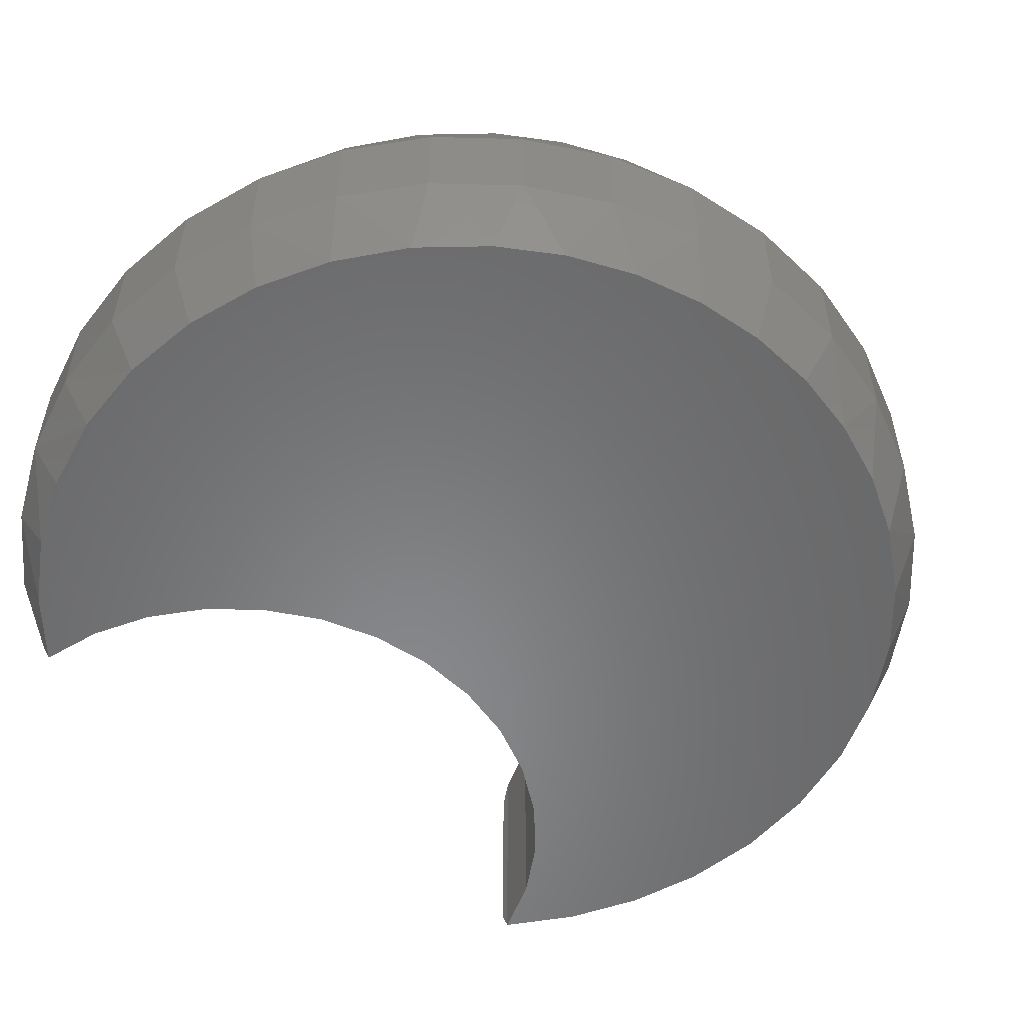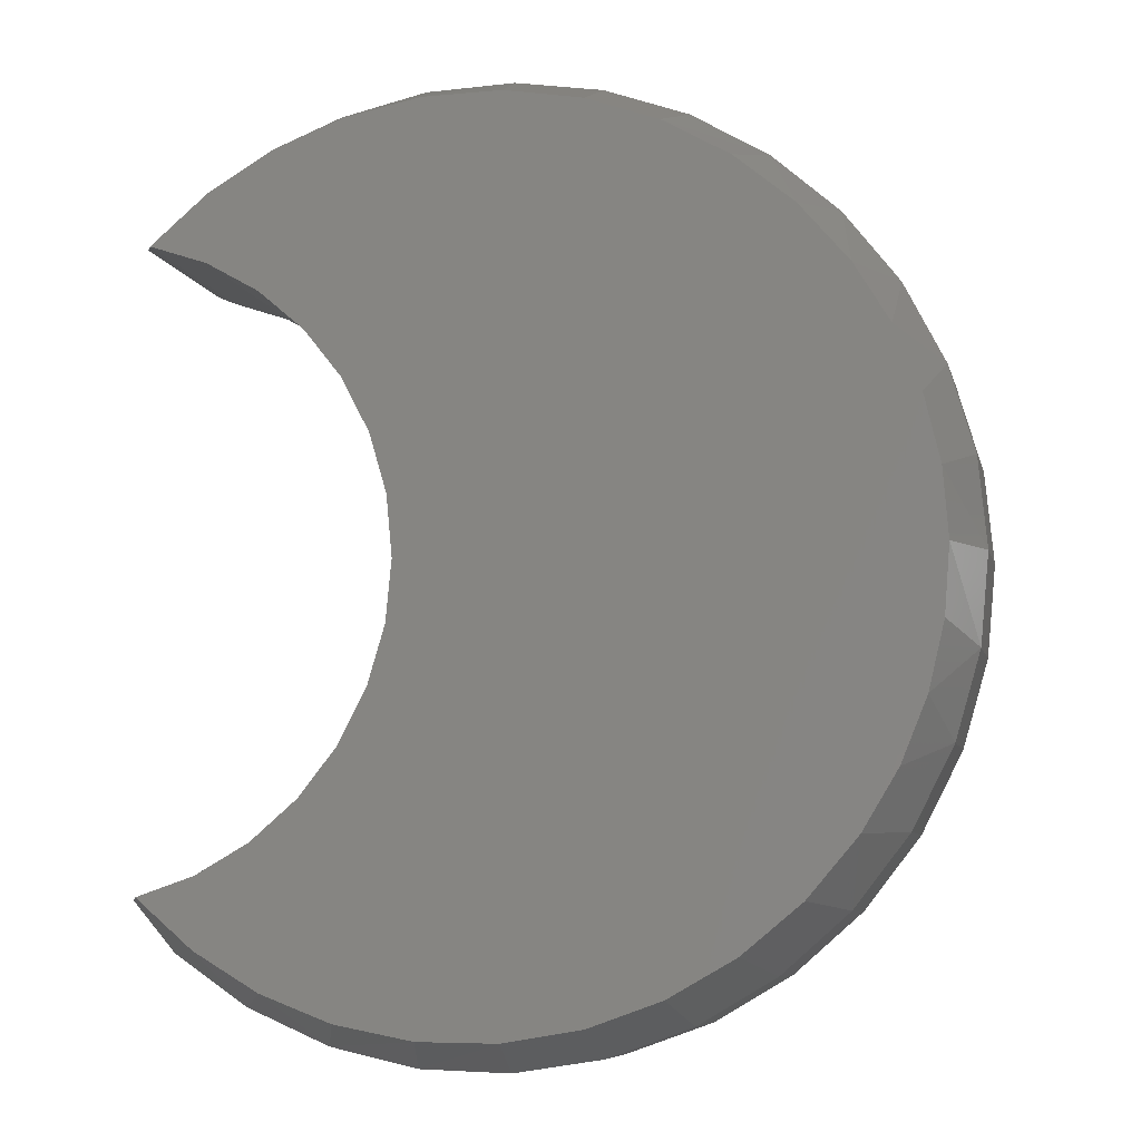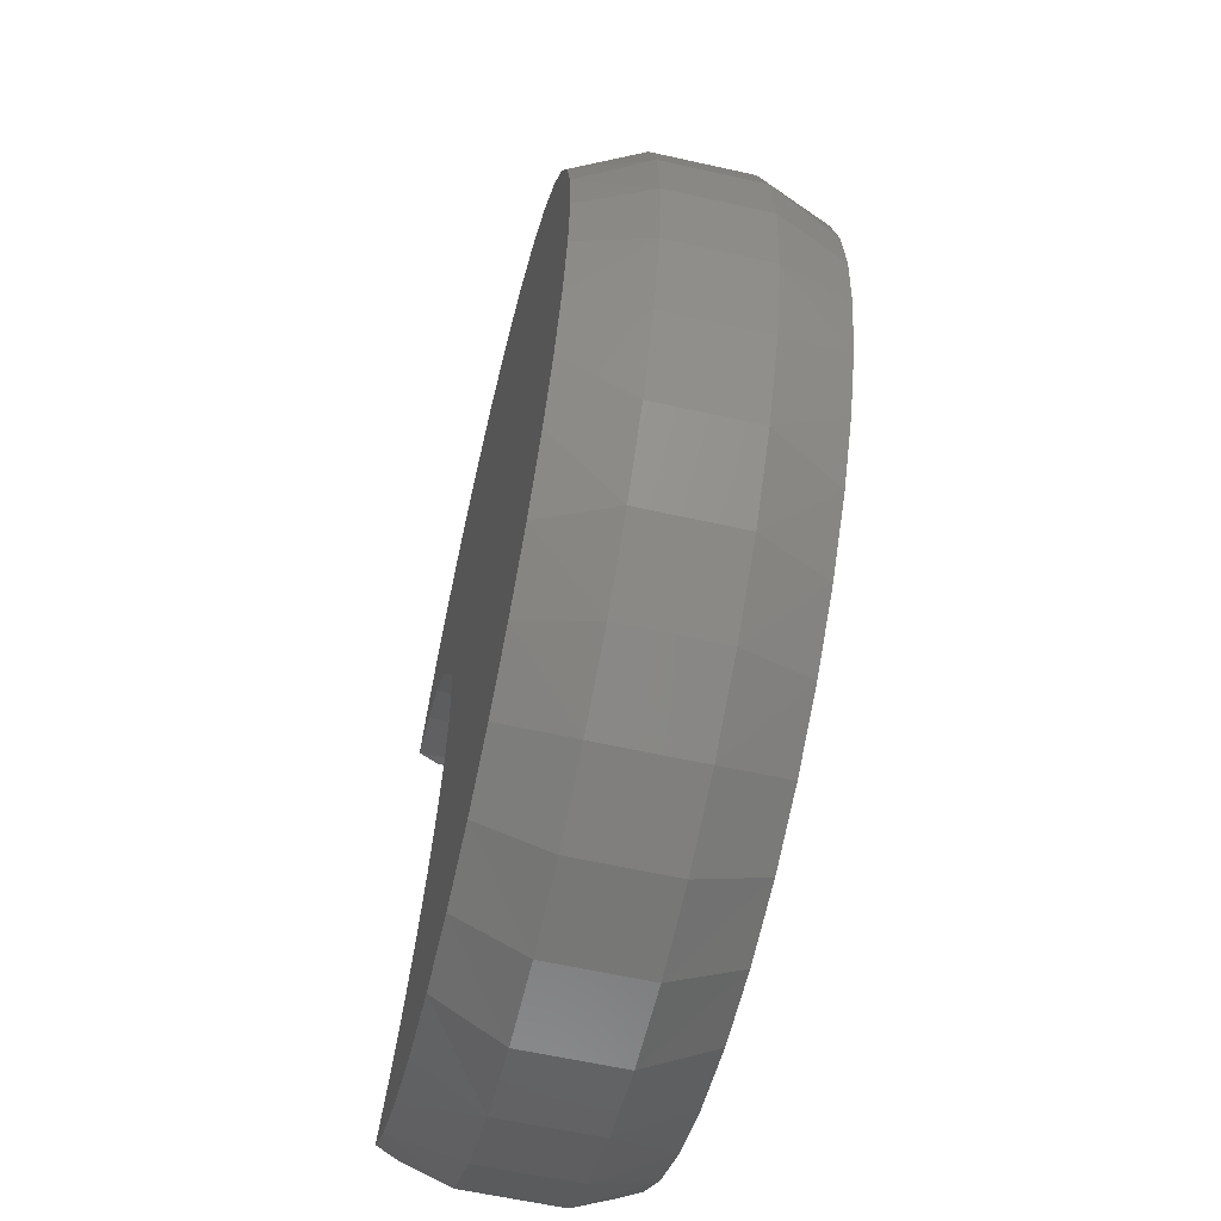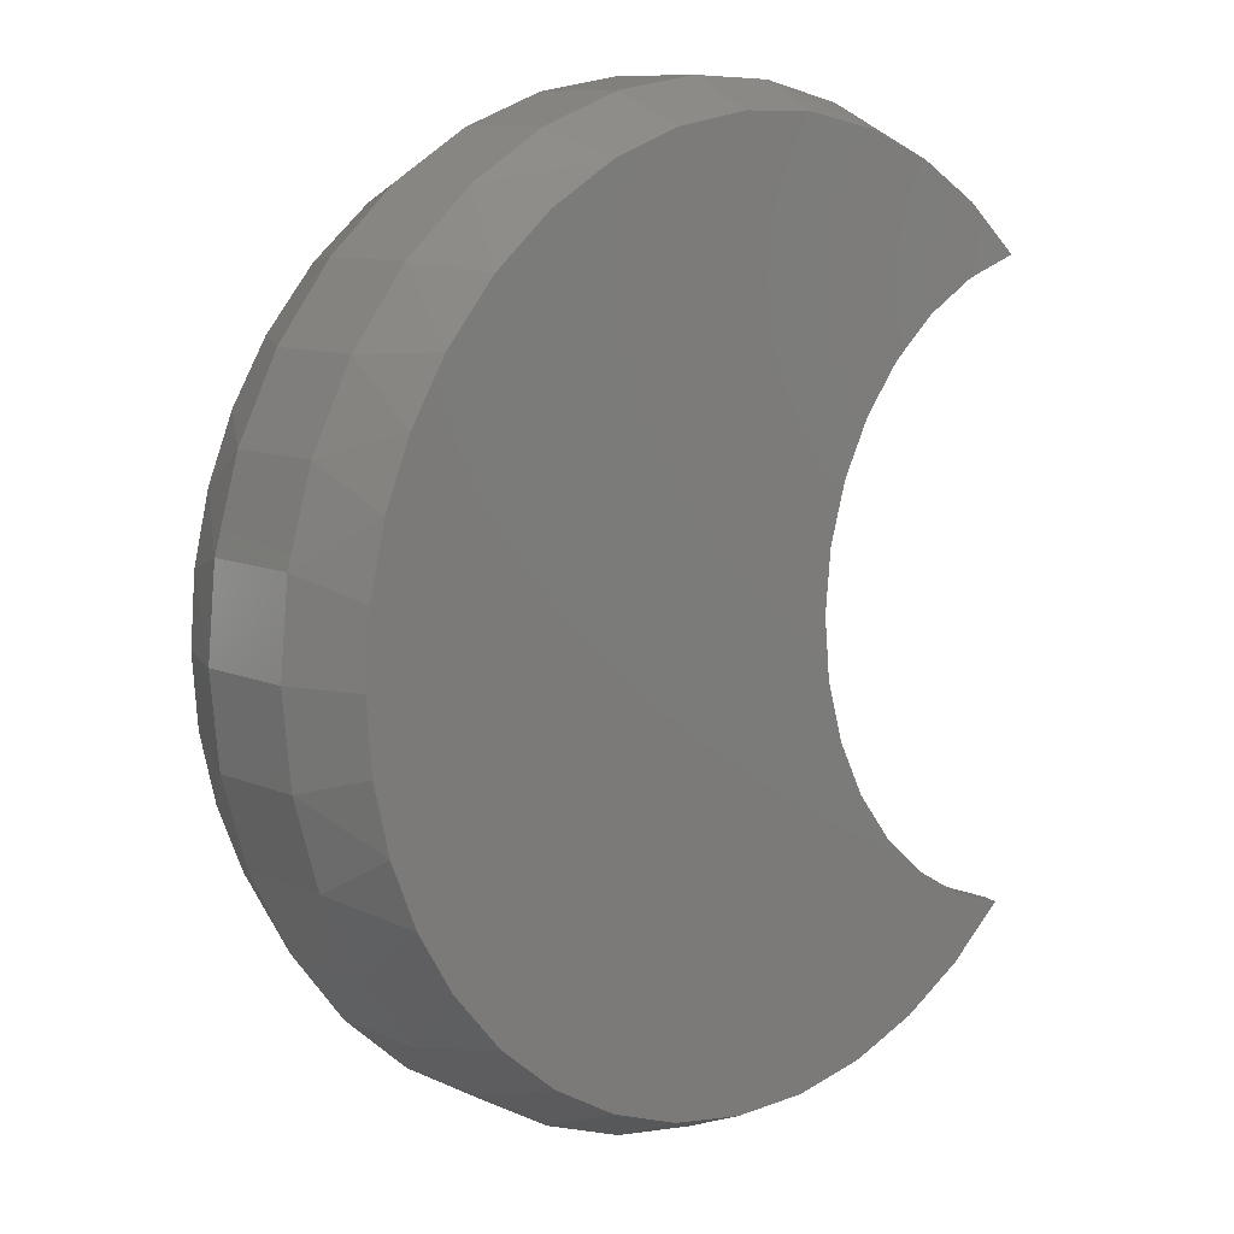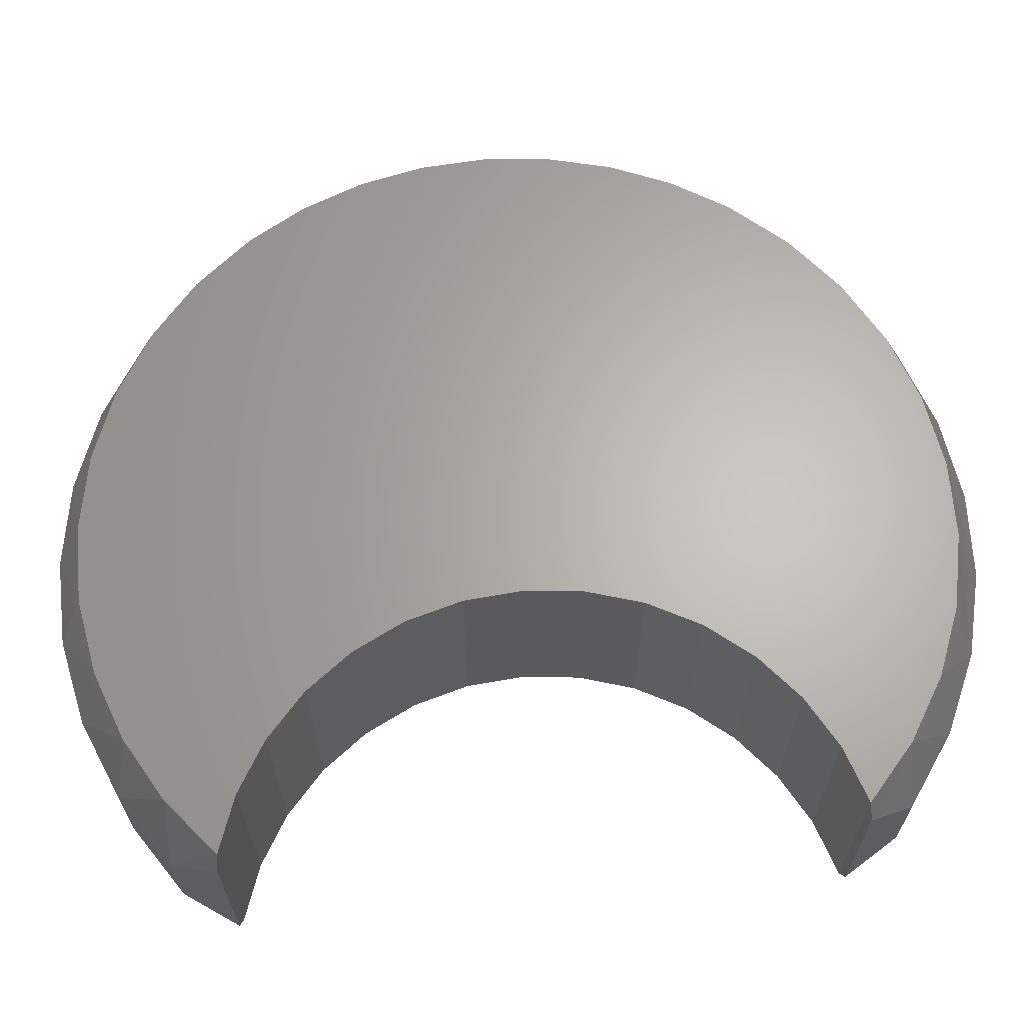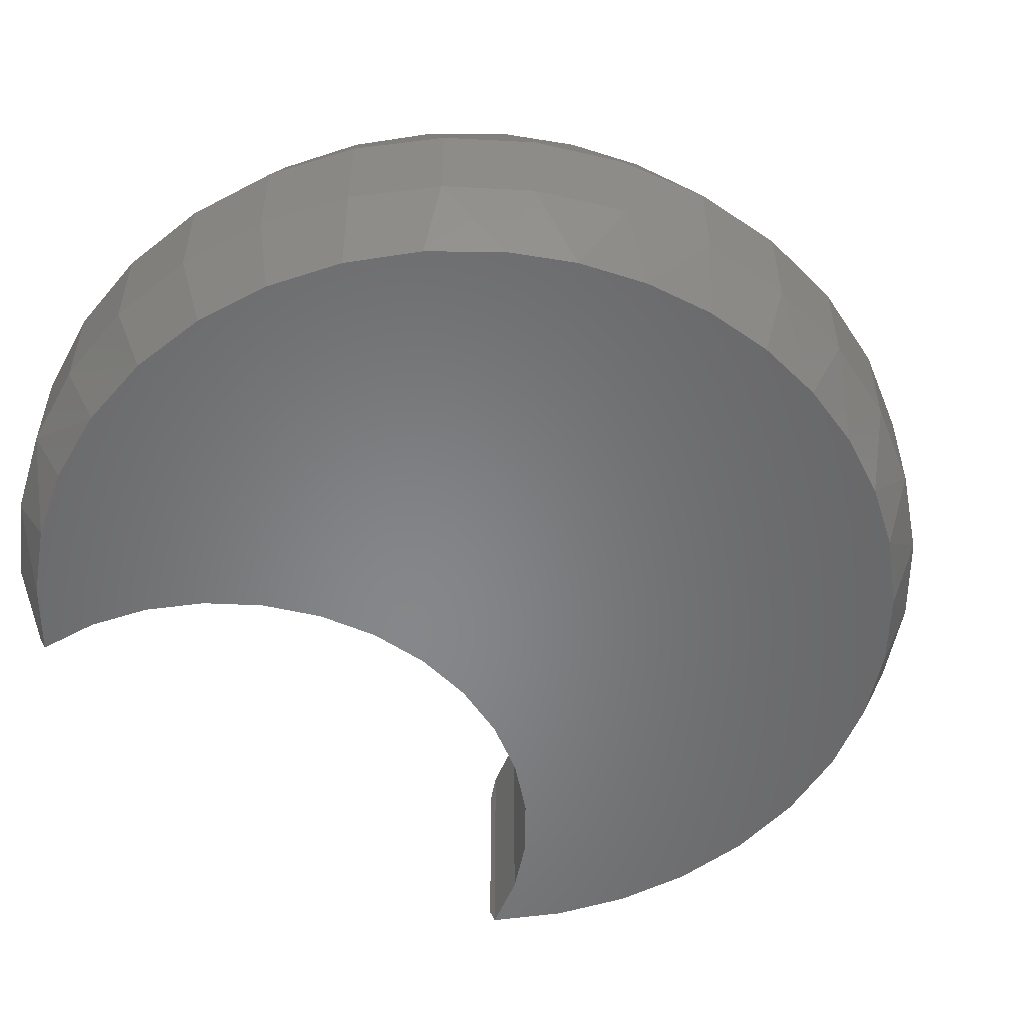
<metadata>
{"format":"stl","ext":"stl","renderer":"f3d","projection":"perspective","resolution":1024,"background":"white","views":[{"elev":-54.8,"azim":50.7,"up":"+Z"},{"elev":-7.8,"azim":12.8,"up":"+Y"},{"elev":-60.2,"azim":77.1,"up":"+Y"},{"elev":10.1,"azim":137.5,"up":"+Y"},{"elev":64.8,"azim":-94.7,"up":"+Z"},{"elev":-53.7,"azim":49.0,"up":"+Z"}]}
</metadata>
<code>
# stl→obj: 138 verts, 272 faces
v 0.05369 0.6986 0.375
v -0.07148 0.6973 0.375
v 0.1771 0.6776 0.375
v -0.1944 0.6737 0.375
v 0.291 0.6367 0.375
v -0.306 0.6311 0.375
v 0.3962 0.5767 0.375
v -0.4087 0.5702 0.375
v 0.4894 0.4996 0.375
v -0.4996 0.4926 0.375
v 0.5679 0.4075 0.375
v -0.4084 0.4615 0.375
v -0.3248 0.4136 0.375
v 0.6238 0.3147 0.375
v -0.2518 0.3507 0.375
v 0.6647 0.2145 0.375
v -0.1921 0.2751 0.375
v -0.1479 0.1896 0.375
v 0.6896 0.1092 0.375
v -0.1206 0.09717 0.375
v 0.6979 0.001275 0.375
v -0.1114 0.001275 0.375
v 0.6896 -0.1066 0.375
v -0.1206 -0.09462 0.375
v 0.6647 -0.212 0.375
v -0.1479 -0.187 0.375
v 0.6238 -0.3122 0.375
v -0.1921 -0.2726 0.375
v -0.2518 -0.3482 0.375
v 0.5679 -0.4049 0.375
v -0.3248 -0.4111 0.375
v 0.4894 -0.497 0.375
v -0.4084 -0.4589 0.375
v -0.4996 -0.4901 0.375
v 0.3962 -0.5742 0.375
v -0.4087 -0.5676 0.375
v 0.291 -0.6341 0.375
v -0.306 -0.6286 0.375
v 0.1771 -0.6751 0.375
v -0.1944 -0.6712 0.375
v 0.05369 -0.6961 0.375
v -0.07148 -0.6948 0.375
v -0.3248 0.4136 0
v -0.4084 0.4615 0
v 0.5679 0.4075 0
v -0.4996 0.4926 0
v 0.4894 0.4996 0
v -0.4087 0.5702 0
v 0.3962 0.5767 0
v -0.306 0.6311 0
v 0.291 0.6367 0
v -0.1944 0.6737 0
v 0.1771 0.6776 0
v -0.07148 0.6973 0
v 0.05369 0.6986 0
v -0.1479 0.1896 0
v -0.1921 0.2751 0
v 0.6647 0.2145 0
v -0.2518 0.3507 0
v 0.6238 0.3147 0
v -0.2518 -0.3482 0
v -0.1921 -0.2726 0
v 0.6238 -0.3122 0
v -0.1479 -0.187 0
v 0.6647 -0.212 0
v -0.1206 -0.09462 0
v 0.6896 -0.1066 0
v -0.1114 0.001275 0
v 0.6979 0.001275 0
v -0.1206 0.09717 0
v 0.6896 0.1092 0
v -0.4996 -0.4901 0
v -0.4084 -0.4589 0
v 0.4894 -0.497 0
v -0.3248 -0.4111 0
v 0.5679 -0.4049 0
v 0.291 -0.6341 0
v -0.4087 -0.5676 0
v 0.3962 -0.5742 0
v -0.306 -0.6286 0
v 0.1771 -0.6751 0
v -0.1944 -0.6712 0
v 0.05369 -0.6961 0
v -0.07148 -0.6948 0
v -0.4785 0.5755 0.1094
v -0.4785 0.5755 0.2656
v -0.3623 0.6548 0.1094
v -0.3623 0.6548 0.2656
v -0.2334 0.7108 0.1094
v -0.2334 0.7108 0.2656
v -0.09621 0.7417 0.1094
v -0.09621 0.7417 0.2656
v 0.04433 0.7463 0.1094
v 0.04433 0.7463 0.2656
v 0.1832 0.7245 0.1094
v 0.1832 0.7245 0.2656
v 0.3156 0.677 0.1094
v 0.3156 0.677 0.2656
v 0.4367 0.6055 0.1094
v 0.4367 0.6055 0.2656
v 0.5422 0.5126 0.1094
v 0.5422 0.5126 0.2656
v 0.6284 0.4015 0.1094
v 0.6284 0.4015 0.2656
v 0.6923 0.2763 0.1094
v 0.6923 0.2763 0.2656
v 0.7316 0.1413 0.1094
v 0.7316 0.1413 0.2656
v 0.7448 0.001275 0.1094
v 0.7448 0.001275 0.2656
v 0.7316 -0.1387 0.1094
v 0.7316 -0.1387 0.2656
v 0.6923 -0.2737 0.1094
v 0.6923 -0.2737 0.2656
v 0.6284 -0.399 0.1094
v 0.6284 -0.399 0.2656
v 0.5422 -0.51 0.1094
v 0.5422 -0.51 0.2656
v 0.4367 -0.6029 0.1094
v 0.4367 -0.6029 0.2656
v 0.3156 -0.6744 0.1094
v 0.3156 -0.6744 0.2656
v 0.1832 -0.7219 0.1094
v 0.1832 -0.7219 0.2656
v 0.04433 -0.7437 0.1094
v 0.04433 -0.7437 0.2656
v -0.09621 -0.7391 0.1094
v -0.09621 -0.7391 0.2656
v -0.2334 -0.7083 0.1094
v -0.2334 -0.7083 0.2656
v -0.3623 -0.6522 0.1094
v -0.3623 -0.6522 0.2656
v -0.4785 -0.573 0.1094
v -0.4785 -0.573 0.2656
v -0.5167 0.4964 0.3403
v -0.5167 0.4964 0.03472
v -0.5167 -0.4938 0.03472
v -0.5167 -0.4938 0.3403
f 1 2 3
f 3 2 4
f 3 4 5
f 5 4 6
f 5 6 7
f 7 6 8
f 7 8 9
f 9 8 10
f 9 10 11
f 11 10 12
f 11 12 13
f 11 13 14
f 14 13 15
f 14 15 16
f 16 15 17
f 16 17 18
f 16 18 19
f 19 18 20
f 19 20 21
f 21 20 22
f 21 22 23
f 23 22 24
f 23 24 25
f 25 24 26
f 25 26 27
f 27 26 28
f 27 28 29
f 27 29 30
f 30 29 31
f 30 31 32
f 32 31 33
f 32 33 34
f 32 34 35
f 35 34 36
f 35 36 37
f 37 36 38
f 37 38 39
f 39 38 40
f 39 40 41
f 41 40 42
f 43 44 45
f 45 44 46
f 45 46 47
f 47 46 48
f 47 48 49
f 49 48 50
f 49 50 51
f 51 50 52
f 51 52 53
f 53 52 54
f 53 54 55
f 56 57 58
f 58 57 59
f 58 59 60
f 60 59 43
f 60 43 45
f 61 62 63
f 63 62 64
f 63 64 65
f 65 64 66
f 65 66 67
f 67 66 68
f 67 68 69
f 69 68 70
f 69 70 71
f 71 70 56
f 71 56 58
f 72 73 74
f 74 73 75
f 74 75 76
f 76 75 61
f 76 61 63
f 77 78 79
f 79 78 72
f 79 72 74
f 78 77 80
f 80 77 81
f 80 81 82
f 82 81 83
f 82 83 84
f 85 86 87
f 87 86 88
f 87 88 89
f 89 88 90
f 89 90 91
f 91 90 92
f 91 92 93
f 93 92 94
f 93 94 95
f 95 94 96
f 95 96 97
f 97 96 98
f 97 98 99
f 99 98 100
f 99 100 101
f 101 100 102
f 101 102 103
f 103 102 104
f 103 104 105
f 105 104 106
f 105 106 107
f 107 106 108
f 107 108 109
f 109 108 110
f 109 110 111
f 111 110 112
f 111 112 113
f 113 112 114
f 113 114 115
f 115 114 116
f 115 116 117
f 117 116 118
f 117 118 119
f 119 118 120
f 119 120 121
f 121 120 122
f 121 122 123
f 123 122 124
f 123 124 125
f 125 124 126
f 125 126 127
f 127 126 128
f 127 128 129
f 129 128 130
f 129 130 131
f 131 130 132
f 131 132 133
f 133 132 134
f 68 20 70
f 70 20 18
f 70 18 56
f 56 18 17
f 56 17 57
f 57 17 15
f 57 15 59
f 59 15 13
f 59 13 43
f 43 13 12
f 43 12 44
f 44 12 10
f 44 10 46
f 46 10 135
f 46 135 136
f 20 68 22
f 22 68 66
f 22 66 24
f 24 66 64
f 24 64 26
f 26 64 62
f 26 62 28
f 28 62 61
f 28 61 29
f 29 61 75
f 29 75 31
f 31 75 73
f 31 73 33
f 33 73 72
f 33 72 34
f 34 72 137
f 34 137 138
f 137 133 138
f 138 133 134
f 50 48 87
f 50 87 89
f 99 47 49
f 101 45 47
f 47 99 101
f 103 45 101
f 103 60 45
f 105 60 103
f 105 107 58
f 60 105 58
f 111 65 67
f 113 65 111
f 63 65 113
f 115 76 63
f 63 113 115
f 117 76 115
f 131 80 129
f 80 131 78
f 87 48 85
f 85 48 46
f 85 46 136
f 50 89 52
f 52 89 91
f 52 91 54
f 54 91 93
f 54 93 55
f 55 93 95
f 55 95 53
f 53 95 97
f 53 97 51
f 51 97 99
f 51 99 49
f 58 107 71
f 71 107 109
f 71 109 69
f 69 109 111
f 69 111 67
f 76 117 74
f 74 117 119
f 74 119 79
f 79 119 121
f 79 121 77
f 80 82 129
f 129 82 84
f 129 84 127
f 127 84 83
f 127 83 125
f 125 83 81
f 125 81 123
f 123 81 77
f 123 77 121
f 131 133 78
f 78 133 137
f 78 137 72
f 135 86 136
f 136 86 85
f 88 8 6
f 90 88 6
f 7 9 100
f 9 11 102
f 102 100 9
f 102 11 104
f 11 14 104
f 104 14 106
f 16 108 106
f 16 106 14
f 23 25 112
f 112 25 114
f 114 25 27
f 27 30 116
f 116 114 27
f 116 30 118
f 130 38 132
f 36 132 38
f 135 10 86
f 86 10 8
f 86 8 88
f 7 100 5
f 5 100 98
f 5 98 3
f 3 98 96
f 3 96 1
f 1 96 94
f 1 94 2
f 2 94 92
f 2 92 4
f 4 92 90
f 4 90 6
f 23 112 21
f 21 112 110
f 21 110 19
f 19 110 108
f 19 108 16
f 37 122 35
f 35 122 120
f 35 120 32
f 32 120 118
f 32 118 30
f 122 37 124
f 124 37 39
f 124 39 126
f 126 39 41
f 126 41 128
f 128 41 42
f 128 42 130
f 130 42 40
f 130 40 38
f 34 138 36
f 36 138 134
f 36 134 132

</code>
